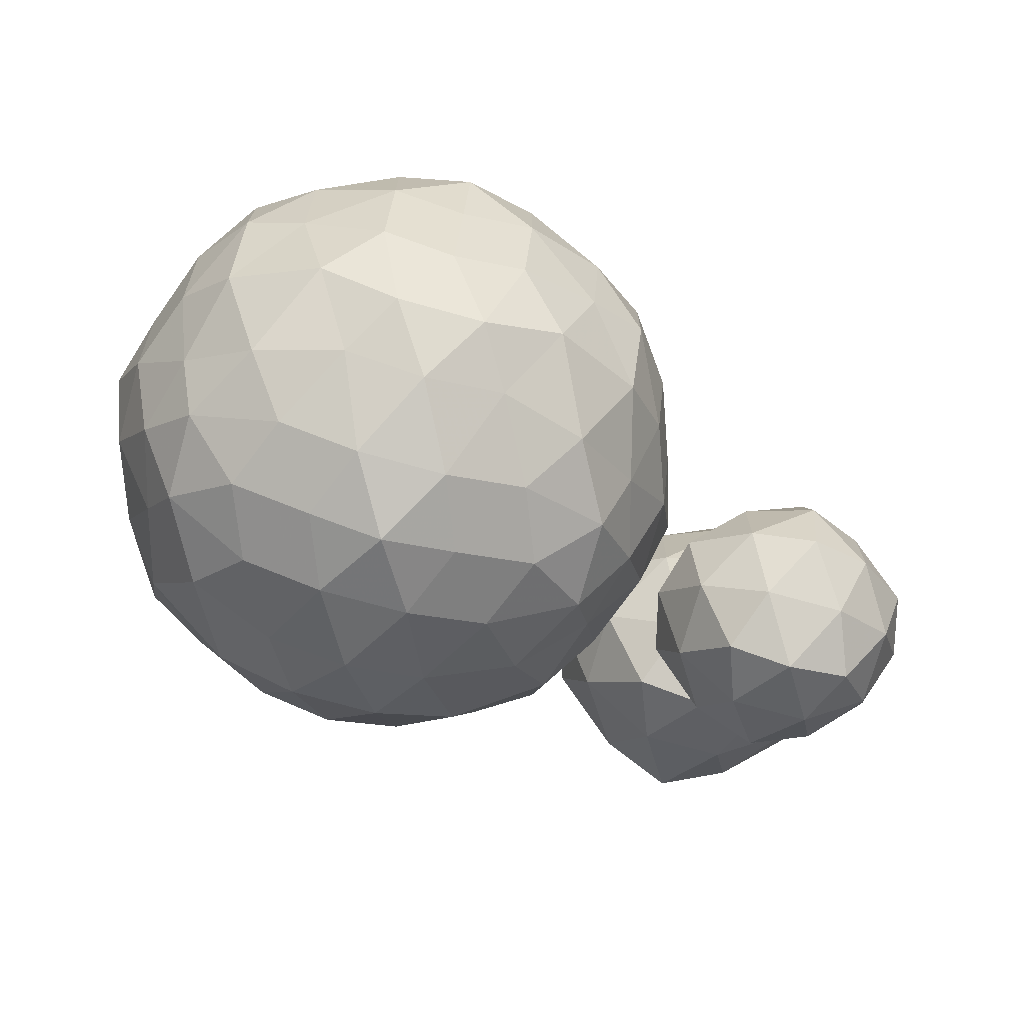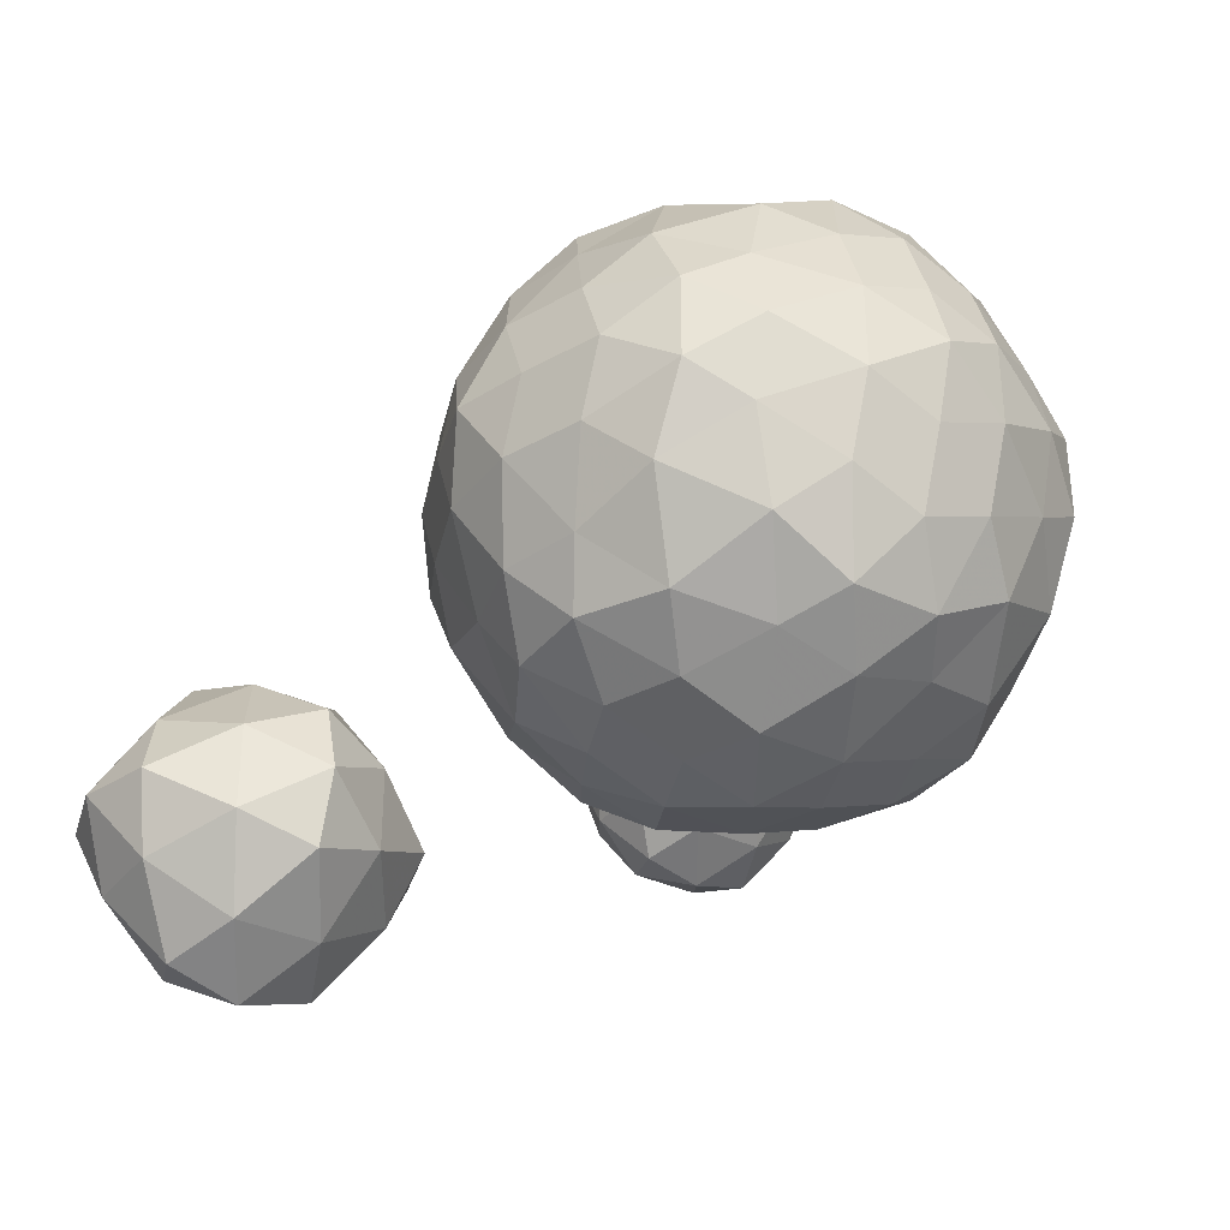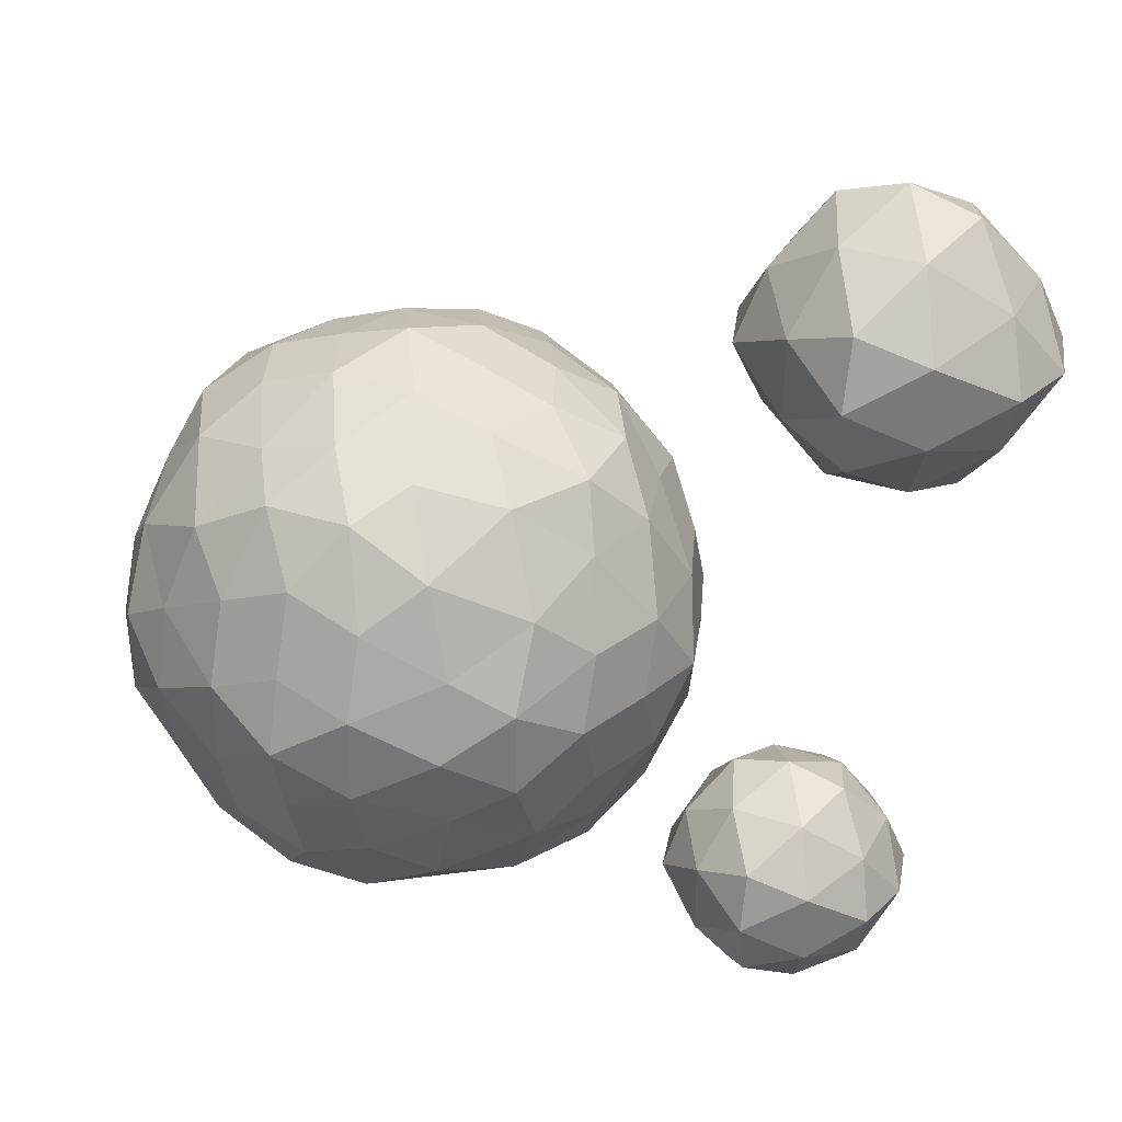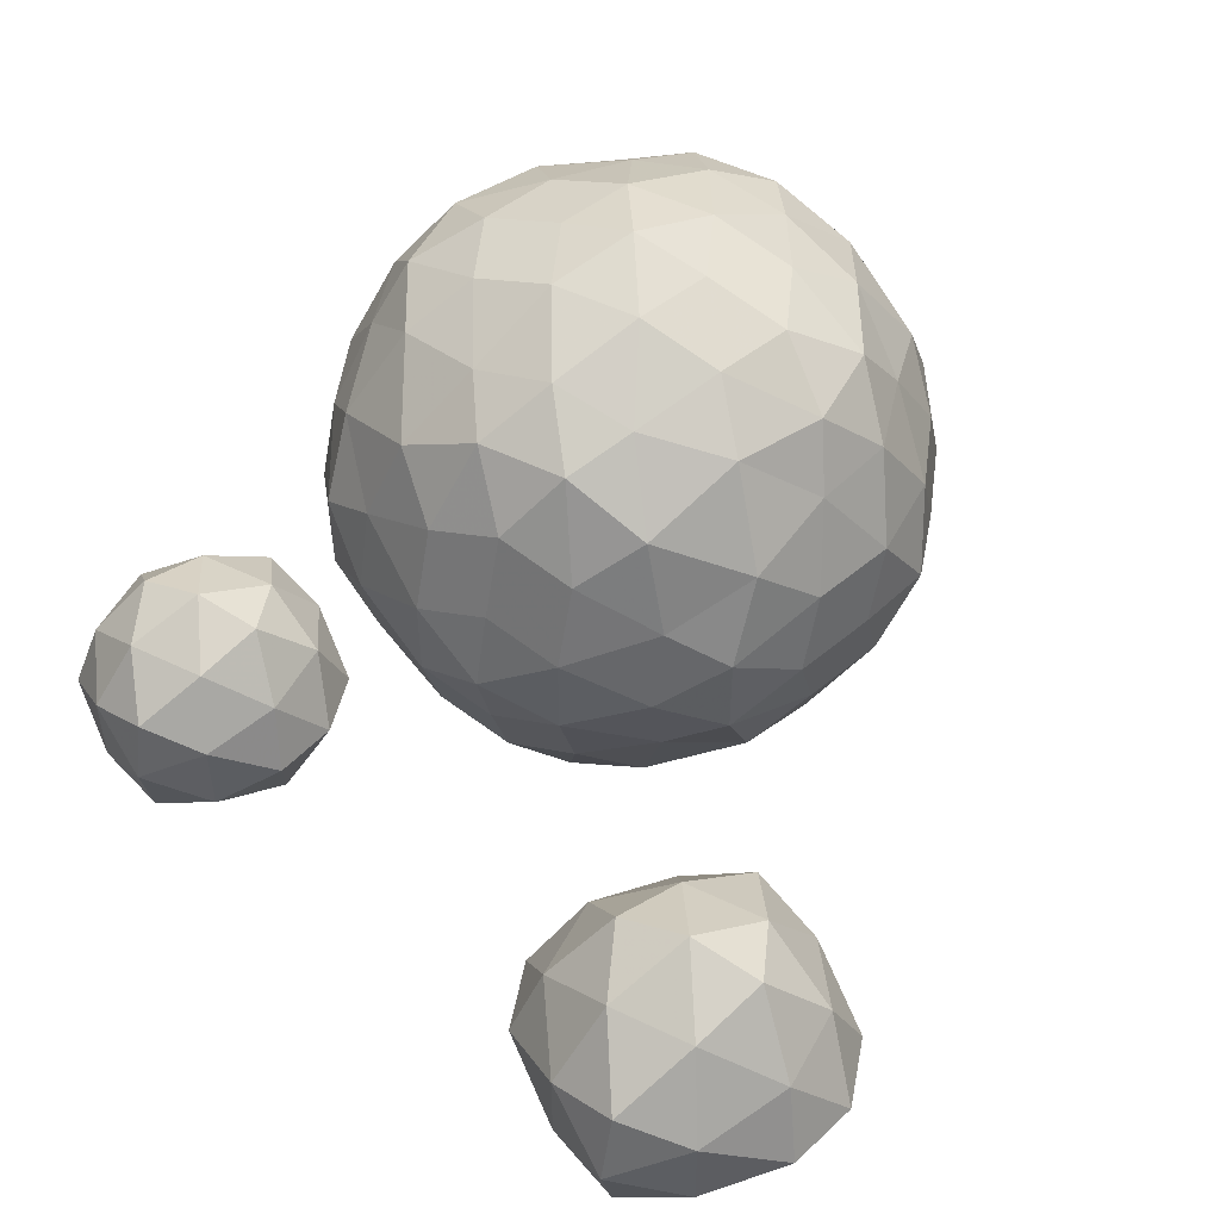
<metadata>
{"format":"obj","ext":"obj","renderer":"f3d","projection":"perspective","resolution":1024,"background":"white","views":[{"elev":-73.2,"azim":164.5,"up":"+Z"},{"elev":-34.1,"azim":57.4,"up":"+Y"},{"elev":32.6,"azim":-155.6,"up":"+Z"},{"elev":51.4,"azim":-62.3,"up":"+Y"}]}
</metadata>
<code>
v -0.3281 -0.3438 -0.1172
v -0.2656 -0.3438 -0.1016
v -0.3047 -0.2812 -0.1328
v -0.3672 -0.3047 -0.1719
v -0.3672 -0.3828 -0.1719
v -0.3047 -0.4062 -0.1328
v -0.2266 -0.4062 -0.1328
v -0.2031 -0.3438 -0.1172
v -0.2266 -0.2812 -0.1328
v -0.2656 -0.2266 -0.1719
v -0.3281 -0.2422 -0.1953
v -0.3828 -0.2812 -0.2344
v -0.3984 -0.3438 -0.2344
v -0.3828 -0.4062 -0.2344
v -0.3281 -0.4453 -0.1953
v -0.2656 -0.4609 -0.1719
v -0.2031 -0.4453 -0.1953
v -0.1641 -0.3828 -0.1719
v -0.1641 -0.3047 -0.1719
v -0.2031 -0.2422 -0.1953
v -0.2656 -0.2109 -0.2344
v -0.3281 -0.2422 -0.2734
v -0.3672 -0.3047 -0.2969
v -0.3672 -0.3828 -0.2969
v -0.3281 -0.4453 -0.2734
v -0.2656 -0.4766 -0.2344
v -0.2031 -0.4453 -0.2734
v -0.1484 -0.4062 -0.2344
v -0.1328 -0.3438 -0.2344
v -0.1484 -0.2812 -0.2344
v -0.2031 -0.2422 -0.2734
v -0.2656 -0.2266 -0.2969
v -0.3047 -0.2812 -0.3359
v -0.3281 -0.3438 -0.3516
v -0.3047 -0.4062 -0.3359
v -0.2656 -0.4609 -0.2969
v -0.2266 -0.4062 -0.3359
v -0.1641 -0.3828 -0.2969
v -0.1641 -0.3047 -0.2969
v -0.2266 -0.2812 -0.3359
v -0.2656 -0.3438 -0.3672
v -0.2031 -0.3438 -0.3516
v 0.007812 -0.3359 0.2734
v 0.09375 -0.3359 0.3047
v 0.03906 -0.2578 0.2734
v -0.05469 -0.2891 0.2266
v -0.05469 -0.3828 0.2266
v 0.03906 -0.4141 0.2734
v 0.125 -0.4141 0.3047
v 0.1719 -0.3359 0.3281
v 0.125 -0.2578 0.3047
v 0.08594 -0.1719 0.25
v -0.007812 -0.2031 0.2266
v -0.07812 -0.25 0.1641
v -0.1016 -0.3359 0.1641
v -0.07812 -0.4219 0.1641
v -0.007812 -0.4688 0.2266
v 0.08594 -0.5 0.25
v 0.1719 -0.5 0.2734
v 0.2188 -0.4141 0.3047
v 0.25 -0.3359 0.3047
v 0.2188 -0.2578 0.3047
v 0.1719 -0.1719 0.2734
v 0.125 -0.1094 0.2266
v 0.03906 -0.1094 0.1797
v -0.05469 -0.1562 0.1328
v -0.1016 -0.2031 0.07812
v -0.1328 -0.2891 0.07812
v -0.1328 -0.3828 0.07812
v -0.1016 -0.4688 0.07812
v -0.05469 -0.5156 0.1328
v 0.03906 -0.5625 0.1797
v 0.125 -0.5625 0.2266
v 0.2188 -0.5625 0.2266
v 0.2578 -0.5 0.25
v 0.3047 -0.4141 0.2734
v 0.3359 -0.3359 0.2734
v 0.3047 -0.2578 0.2734
v 0.2578 -0.1719 0.25
v 0.2188 -0.1094 0.2266
v 0.1719 -0.0625 0.1641
v 0.09375 -0.0625 0.1328
v 0.007812 -0.08594 0.08594
v -0.05469 -0.1094 0.04688
v -0.1016 -0.1719 0
v -0.1328 -0.2578 0
v -0.1562 -0.3359 0
v -0.1328 -0.4141 0
v -0.1016 -0.5 0
v -0.05469 -0.5625 0.04688
v 0.007812 -0.5859 0.08594
v 0.09375 -0.6094 0.1328
v 0.1719 -0.6094 0.1641
v 0.25 -0.6094 0.1328
v 0.3047 -0.5625 0.1797
v 0.3516 -0.4688 0.2266
v 0.3984 -0.3828 0.2266
v 0.3984 -0.2891 0.2266
v 0.3516 -0.2031 0.2266
v 0.3047 -0.1094 0.1797
v 0.25 -0.0625 0.1328
v 0.1719 -0.03125 0.07812
v 0.09375 -0.03125 0.04688
v 0.007812 -0.0625 0
v -0.05469 -0.1094 -0.04688
v -0.1016 -0.2031 -0.07812
v -0.1328 -0.2891 -0.07812
v -0.1328 -0.3828 -0.07812
v -0.1016 -0.4688 -0.07812
v -0.05469 -0.5625 -0.04688
v 0.007812 -0.6094 0
v 0.09375 -0.6406 0.04688
v 0.1719 -0.6406 0.07812
v 0.25 -0.6406 0.04688
v 0.3359 -0.5859 0.08594
v 0.3984 -0.5156 0.1328
v 0.4219 -0.4219 0.1641
v 0.4453 -0.3359 0.1641
v 0.4219 -0.25 0.1641
v 0.3984 -0.1562 0.1328
v 0.3359 -0.08594 0.08594
v 0.25 -0.03125 0.04688
v 0.1719 -0.007812 0
v 0.09375 -0.03125 -0.04688
v 0.007812 -0.08594 -0.08594
v -0.05469 -0.1562 -0.1328
v -0.07812 -0.25 -0.1641
v -0.1016 -0.3359 -0.1641
v -0.07812 -0.4219 -0.1641
v -0.05469 -0.5156 -0.1328
v 0.007812 -0.5859 -0.08594
v 0.09375 -0.6406 -0.04688
v 0.1719 -0.6641 0
v 0.25 -0.6406 -0.04688
v 0.3359 -0.6094 0
v 0.3984 -0.5625 0.04688
v 0.4453 -0.4688 0.07812
v 0.4766 -0.3828 0.07812
v 0.4766 -0.2891 0.07812
v 0.4453 -0.2031 0.07812
v 0.3984 -0.1094 0.04688
v 0.3359 -0.0625 0
v 0.25 -0.03125 -0.04688
v 0.1719 -0.03125 -0.07812
v 0.09375 -0.0625 -0.1328
v 0.03906 -0.1094 -0.1797
v -0.007812 -0.2031 -0.2266
v -0.05469 -0.2891 -0.2266
v -0.05469 -0.3828 -0.2266
v -0.007812 -0.4688 -0.2266
v 0.03906 -0.5625 -0.1797
v 0.09375 -0.6094 -0.1328
v 0.1719 -0.6406 -0.07812
v 0.25 -0.6094 -0.1328
v 0.3359 -0.5859 -0.08594
v 0.3984 -0.5625 -0.04688
v 0.4453 -0.5 0
v 0.4766 -0.4141 0
v 0.5 -0.3359 0
v 0.4766 -0.2578 0
v 0.4453 -0.1719 0
v 0.3984 -0.1094 -0.04688
v 0.3359 -0.08594 -0.08594
v 0.25 -0.0625 -0.1328
v 0.1719 -0.0625 -0.1641
v 0.125 -0.1094 -0.2266
v 0.08594 -0.1719 -0.25
v 0.03906 -0.2578 -0.2734
v 0.007812 -0.3359 -0.2734
v 0.03906 -0.4141 -0.2734
v 0.08594 -0.5 -0.25
v 0.125 -0.5625 -0.2266
v 0.1719 -0.6094 -0.1641
v 0.2188 -0.5625 -0.2266
v 0.3047 -0.5625 -0.1797
v 0.3984 -0.5156 -0.1328
v 0.4453 -0.4688 -0.07812
v 0.4766 -0.3828 -0.07812
v 0.4766 -0.2891 -0.07812
v 0.4453 -0.2031 -0.07812
v 0.3984 -0.1562 -0.1328
v 0.3047 -0.1094 -0.1797
v 0.2188 -0.1094 -0.2266
v 0.1719 -0.1719 -0.2734
v 0.125 -0.2578 -0.3047
v 0.09375 -0.3359 -0.3047
v 0.125 -0.4141 -0.3047
v 0.1719 -0.5 -0.2734
v 0.4219 -0.25 -0.1641
v 0.4453 -0.3359 -0.1641
v 0.3984 -0.2891 -0.2266
v 0.3516 -0.2031 -0.2266
v 0.3359 -0.3359 -0.2734
v 0.3984 -0.3828 -0.2266
v 0.3047 -0.4141 -0.2734
v 0.25 -0.3359 -0.3047
v 0.3047 -0.2578 -0.2734
v 0.2578 -0.1719 -0.25
v 0.4219 -0.4219 -0.1641
v 0.3516 -0.4688 -0.2266
v 0.2578 -0.5 -0.25
v 0.2188 -0.4141 -0.3047
v 0.1719 -0.3359 -0.3281
v 0.2188 -0.2578 -0.3047
v -0.3594 -0.5781 0.4531
v -0.2812 -0.5781 0.4766
v -0.3281 -0.5 0.4297
v -0.4141 -0.5312 0.375
v -0.4141 -0.625 0.375
v -0.3281 -0.6562 0.4297
v -0.2344 -0.6562 0.4297
v -0.2031 -0.5781 0.4531
v -0.2344 -0.5 0.4297
v -0.2812 -0.4219 0.375
v -0.3594 -0.4453 0.3438
v -0.4375 -0.5 0.2969
v -0.4609 -0.5781 0.2969
v -0.4375 -0.6562 0.2969
v -0.3594 -0.7109 0.3438
v -0.2812 -0.7344 0.375
v -0.2031 -0.7109 0.3438
v -0.1484 -0.625 0.375
v -0.1484 -0.5312 0.375
v -0.2031 -0.4453 0.3438
v -0.2812 -0.3984 0.2969
v -0.3594 -0.4453 0.25
v -0.4141 -0.5312 0.2188
v -0.4141 -0.625 0.2188
v -0.3594 -0.7109 0.25
v -0.2812 -0.7578 0.2969
v -0.2031 -0.7109 0.25
v -0.125 -0.6562 0.2969
v -0.1016 -0.5781 0.2969
v -0.125 -0.5 0.2969
v -0.2031 -0.4453 0.25
v -0.2812 -0.4219 0.2188
v -0.3281 -0.5 0.1641
v -0.3594 -0.5781 0.1406
v -0.3281 -0.6562 0.1641
v -0.2812 -0.7344 0.2188
v -0.2344 -0.6562 0.1641
v -0.1484 -0.625 0.2188
v -0.1484 -0.5312 0.2188
v -0.2344 -0.5 0.1641
v -0.2812 -0.5781 0.1172
v -0.2031 -0.5781 0.1406
f 1 2 3
f 1 3 4
f 1 4 5
f 1 5 6
f 1 6 2
f 2 6 7
f 2 7 8
f 2 8 9
f 2 9 3
f 3 9 10
f 3 10 11
f 3 11 4
f 4 11 12
f 4 12 13
f 4 13 5
f 5 13 14
f 5 14 15
f 5 15 6
f 6 15 16
f 6 16 7
f 7 16 17
f 7 17 18
f 7 18 8
f 8 18 19
f 8 19 9
f 9 19 20
f 9 20 10
f 10 20 21
f 10 21 11
f 11 21 22
f 11 22 12
f 12 22 23
f 12 23 13
f 13 23 24
f 13 24 14
f 14 24 25
f 14 25 15
f 15 25 26
f 15 26 16
f 16 26 17
f 17 26 27
f 17 27 28
f 17 28 18
f 18 28 29
f 18 29 19
f 19 29 30
f 19 30 20
f 20 30 31
f 20 31 21
f 21 31 32
f 21 32 22
f 22 32 33
f 22 33 23
f 23 33 34
f 23 34 24
f 24 34 35
f 24 35 25
f 25 35 36
f 25 36 26
f 26 36 27
f 27 36 37
f 27 37 38
f 27 38 28
f 28 38 29
f 29 38 39
f 29 39 30
f 30 39 31
f 31 39 40
f 31 40 32
f 32 40 33
f 33 40 41
f 33 41 34
f 34 41 35
f 35 41 37
f 35 37 36
f 42 39 38
f 42 38 37
f 42 37 41
f 42 41 40
f 42 40 39
f 43 44 45
f 43 45 46
f 43 46 47
f 43 47 48
f 43 48 44
f 44 48 49
f 44 49 50
f 44 50 51
f 44 51 45
f 45 51 52
f 45 52 53
f 45 53 46
f 46 53 54
f 46 54 55
f 46 55 47
f 47 55 56
f 47 56 57
f 47 57 48
f 48 57 58
f 48 58 49
f 49 58 59
f 49 59 60
f 49 60 50
f 50 60 61
f 50 61 62
f 50 62 51
f 51 62 63
f 51 63 52
f 52 63 64
f 52 64 65
f 52 65 53
f 53 65 66
f 53 66 54
f 54 66 67
f 54 67 68
f 54 68 55
f 55 68 69
f 55 69 56
f 56 69 70
f 56 70 71
f 56 71 57
f 57 71 72
f 57 72 58
f 58 72 73
f 58 73 59
f 59 73 74
f 59 74 75
f 59 75 60
f 60 75 76
f 60 76 61
f 61 76 77
f 61 77 78
f 61 78 62
f 62 78 79
f 62 79 63
f 63 79 80
f 63 80 64
f 64 80 81
f 64 81 82
f 64 82 65
f 65 82 83
f 65 83 66
f 66 83 84
f 66 84 67
f 67 84 85
f 67 85 86
f 67 86 68
f 68 86 87
f 68 87 69
f 69 87 88
f 69 88 70
f 70 88 89
f 70 89 90
f 70 90 71
f 71 90 91
f 71 91 72
f 72 91 92
f 72 92 73
f 73 92 93
f 73 93 74
f 74 93 94
f 74 94 95
f 74 95 75
f 75 95 96
f 75 96 76
f 76 96 97
f 76 97 77
f 77 97 98
f 77 98 78
f 78 98 99
f 78 99 79
f 79 99 100
f 79 100 80
f 80 100 101
f 80 101 81
f 81 101 102
f 81 102 82
f 82 102 103
f 82 103 83
f 83 103 104
f 83 104 84
f 84 104 105
f 84 105 85
f 85 105 106
f 85 106 86
f 86 106 107
f 86 107 87
f 87 107 108
f 87 108 88
f 88 108 109
f 88 109 89
f 89 109 110
f 89 110 90
f 90 110 111
f 90 111 91
f 91 111 112
f 91 112 92
f 92 112 113
f 92 113 93
f 93 113 94
f 94 113 114
f 94 114 115
f 94 115 95
f 95 115 116
f 95 116 96
f 96 116 117
f 96 117 97
f 97 117 118
f 97 118 98
f 98 118 119
f 98 119 99
f 99 119 120
f 99 120 100
f 100 120 121
f 100 121 101
f 101 121 122
f 101 122 102
f 102 122 123
f 102 123 103
f 103 123 124
f 103 124 104
f 104 124 125
f 104 125 105
f 105 125 126
f 105 126 106
f 106 126 127
f 106 127 107
f 107 127 128
f 107 128 108
f 108 128 129
f 108 129 109
f 109 129 130
f 109 130 110
f 110 130 131
f 110 131 111
f 111 131 132
f 111 132 112
f 112 132 133
f 112 133 113
f 113 133 114
f 114 133 134
f 114 134 135
f 114 135 115
f 115 135 136
f 115 136 116
f 116 136 137
f 116 137 117
f 117 137 138
f 117 138 118
f 118 138 139
f 118 139 119
f 119 139 140
f 119 140 120
f 120 140 141
f 120 141 121
f 121 141 142
f 121 142 122
f 122 142 143
f 122 143 123
f 123 143 144
f 123 144 124
f 124 144 145
f 124 145 125
f 125 145 146
f 125 146 126
f 126 146 147
f 126 147 127
f 127 147 148
f 127 148 128
f 128 148 149
f 128 149 129
f 129 149 150
f 129 150 130
f 130 150 151
f 130 151 131
f 131 151 152
f 131 152 132
f 132 152 153
f 132 153 133
f 133 153 134
f 134 153 154
f 134 154 155
f 134 155 135
f 135 155 156
f 135 156 136
f 136 156 157
f 136 157 137
f 137 157 158
f 137 158 138
f 138 158 159
f 138 159 139
f 139 159 160
f 139 160 140
f 140 160 161
f 140 161 141
f 141 161 162
f 141 162 142
f 142 162 163
f 142 163 143
f 143 163 164
f 143 164 144
f 144 164 165
f 144 165 145
f 145 165 166
f 145 166 146
f 146 166 167
f 146 167 147
f 147 167 168
f 147 168 148
f 148 168 169
f 148 169 149
f 149 169 170
f 149 170 150
f 150 170 171
f 150 171 151
f 151 171 172
f 151 172 152
f 152 172 173
f 152 173 153
f 153 173 154
f 154 173 174
f 154 174 175
f 154 175 155
f 155 175 176
f 155 176 156
f 156 176 177
f 156 177 157
f 157 177 158
f 158 177 178
f 158 178 159
f 159 178 179
f 159 179 160
f 160 179 180
f 160 180 161
f 161 180 162
f 162 180 181
f 162 181 163
f 163 181 182
f 163 182 164
f 164 182 183
f 164 183 165
f 165 183 166
f 166 183 184
f 166 184 167
f 167 184 185
f 167 185 168
f 168 185 186
f 168 186 169
f 169 186 170
f 170 186 187
f 170 187 171
f 171 187 188
f 171 188 172
f 172 188 174
f 172 174 173
f 189 180 179
f 189 179 190
f 189 190 191
f 189 191 192
f 189 192 181
f 189 181 180
f 193 191 194
f 193 194 195
f 193 195 196
f 193 196 197
f 193 197 191
f 191 197 192
f 192 197 198
f 192 198 182
f 192 182 181
f 199 194 190
f 199 190 178
f 199 178 177
f 199 177 176
f 199 176 200
f 199 200 194
f 194 200 195
f 195 200 201
f 195 201 202
f 195 202 196
f 196 202 203
f 196 203 204
f 196 204 197
f 197 204 198
f 198 204 184
f 198 184 183
f 198 183 182
f 194 191 190
f 190 179 178
f 203 186 185
f 203 185 204
f 204 185 184
f 203 187 186
f 187 203 202
f 187 202 188
f 188 202 201
f 188 201 174
f 174 201 175
f 175 201 200
f 175 200 176
f 205 206 207
f 205 207 208
f 205 208 209
f 205 209 210
f 205 210 206
f 206 210 211
f 206 211 212
f 206 212 213
f 206 213 207
f 207 213 214
f 207 214 215
f 207 215 208
f 208 215 216
f 208 216 217
f 208 217 209
f 209 217 218
f 209 218 219
f 209 219 210
f 210 219 220
f 210 220 211
f 211 220 221
f 211 221 222
f 211 222 212
f 212 222 223
f 212 223 213
f 213 223 224
f 213 224 214
f 214 224 225
f 214 225 215
f 215 225 226
f 215 226 216
f 216 226 227
f 216 227 217
f 217 227 228
f 217 228 218
f 218 228 229
f 218 229 219
f 219 229 230
f 219 230 220
f 220 230 221
f 221 230 231
f 221 231 232
f 221 232 222
f 222 232 233
f 222 233 223
f 223 233 234
f 223 234 224
f 224 234 235
f 224 235 225
f 225 235 236
f 225 236 226
f 226 236 237
f 226 237 227
f 227 237 238
f 227 238 228
f 228 238 239
f 228 239 229
f 229 239 240
f 229 240 230
f 230 240 231
f 231 240 241
f 231 241 242
f 231 242 232
f 232 242 233
f 233 242 243
f 233 243 234
f 234 243 235
f 235 243 244
f 235 244 236
f 236 244 237
f 237 244 245
f 237 245 238
f 238 245 239
f 239 245 241
f 239 241 240
f 246 243 242
f 246 242 241
f 246 241 245
f 246 245 244
f 246 244 243

</code>
